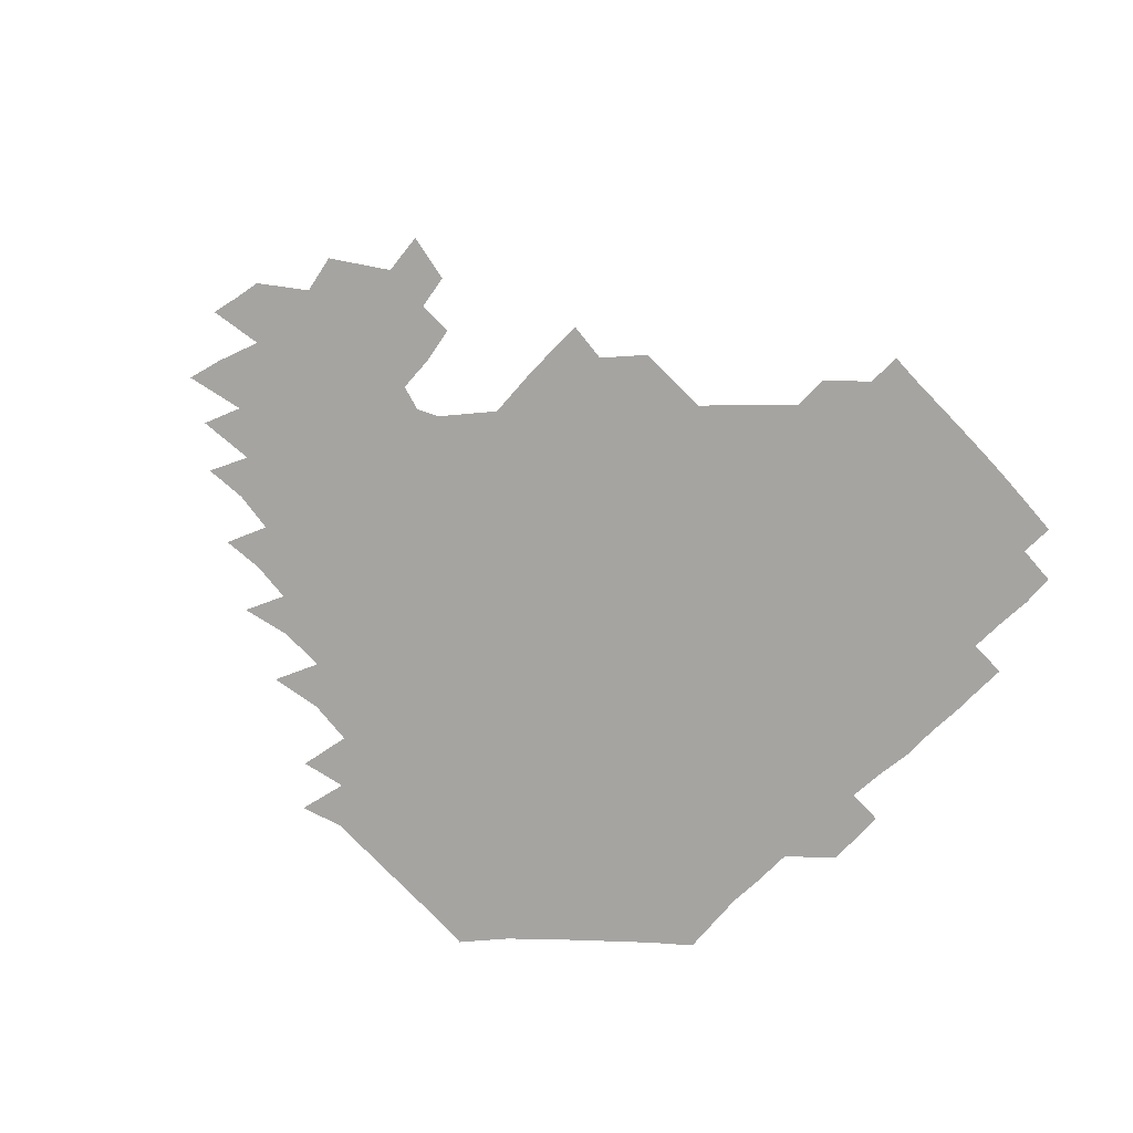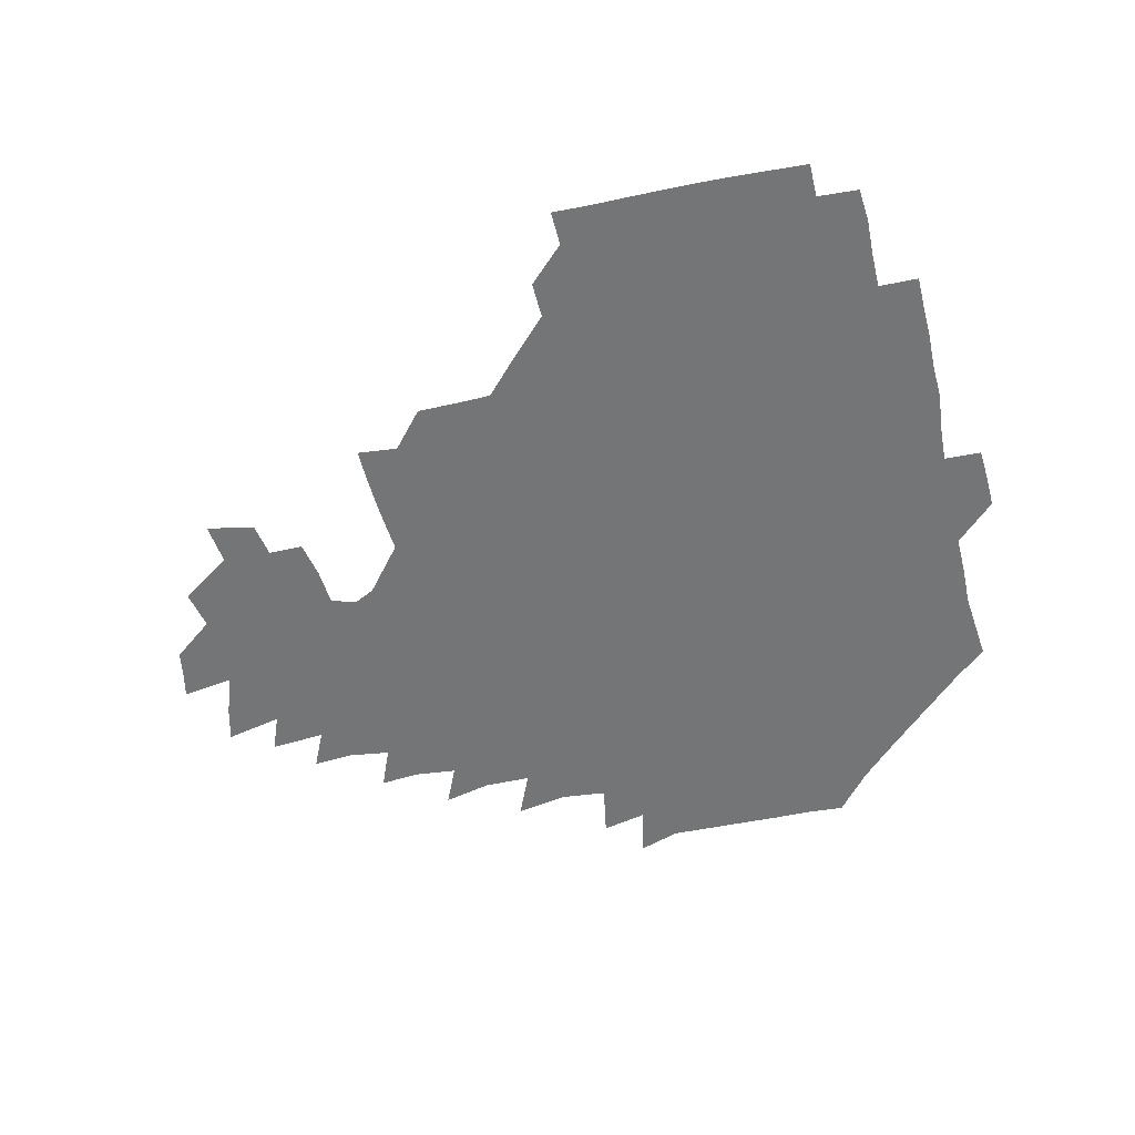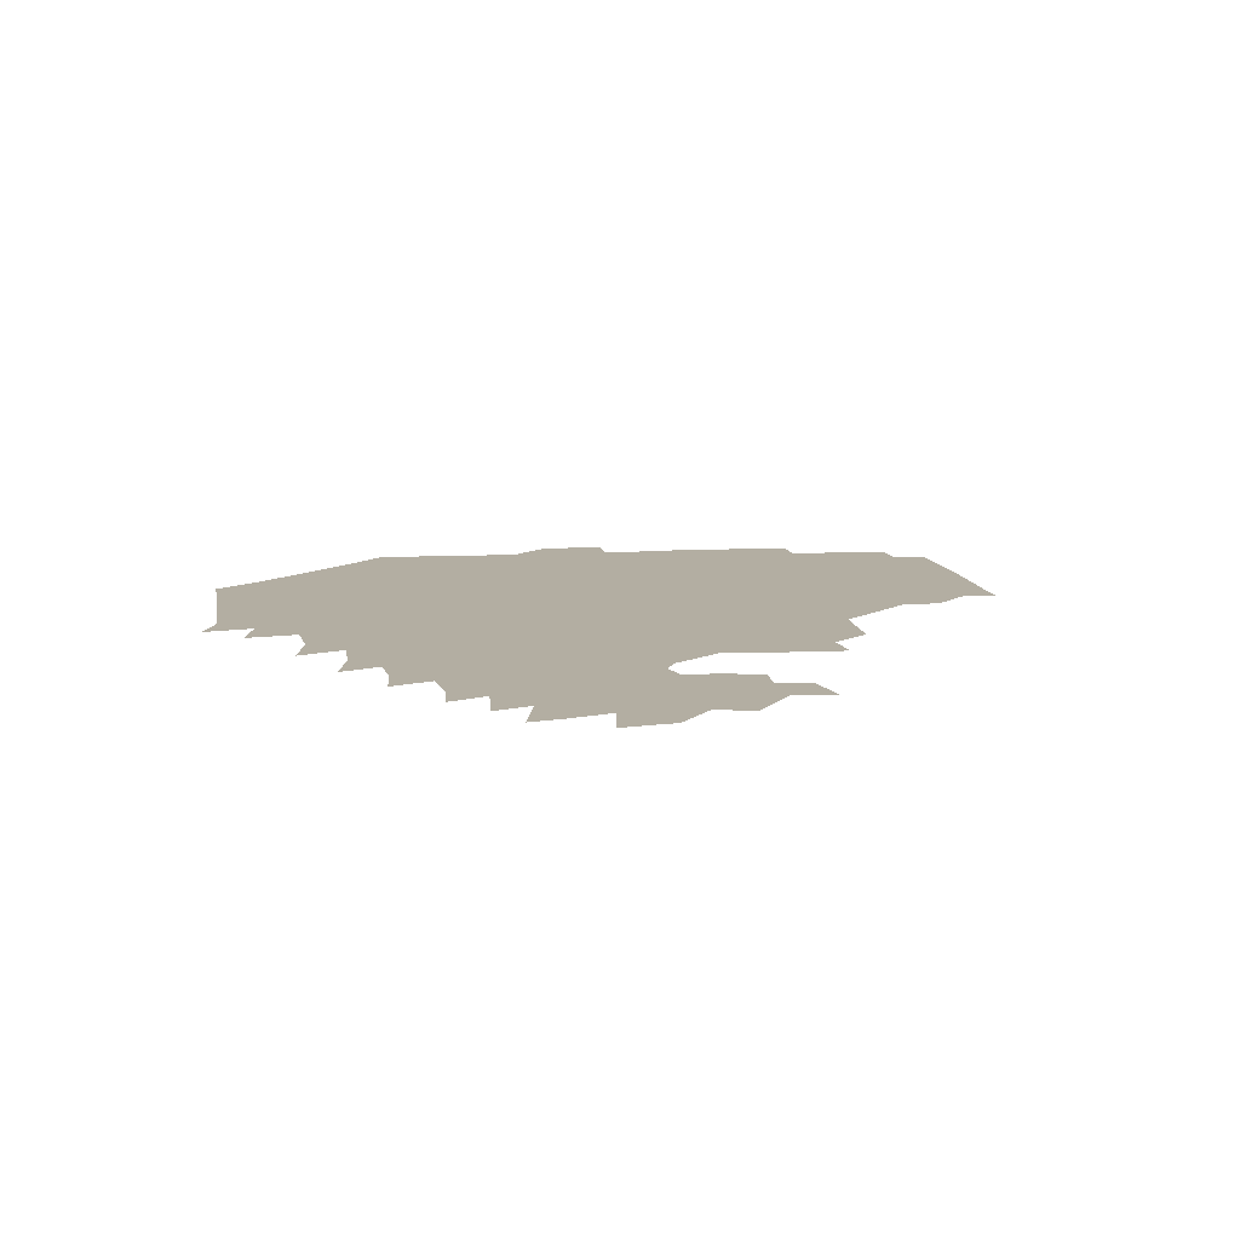
<metadata>
{"format":"obj","ext":"obj","renderer":"f3d","projection":"perspective","resolution":1024,"background":"white","views":[{"elev":-73.4,"azim":134.7,"up":"+Z"},{"elev":-56.5,"azim":-166.5,"up":"+Z"},{"elev":10.8,"azim":82.1,"up":"+Z"}]}
</metadata>
<code>
v 192 256.9 0
v 192.4 270.7 0
v 193.3 283.8 0
v 206.3 178.6 0
v 207.7 192.6 0
v 209.2 208.3 0
v 208.8 224.4 0
v 209.1 240.8 0
v 209 255.8 0
v 209.5 270.3 0
v 209.1 284.4 0
v 208.2 299.9 0
v 206.6 315.6 0
v 207.1 330.7 0
v 206.7 345.7 0
v 207.1 359.7 0
v 207.2 372.3 0
v 221.2 165.7 0
v 222.8 180 0
v 225.1 195.2 0
v 226 210.4 0
v 228.2 226.2 0
v 228.6 241 0
v 226.7 255.9 0
v 226.8 270.7 0
v 226.4 285.5 0
v 226.1 300.5 0
v 225.8 315.5 0
v 225 330.6 0
v 225.2 345.2 0
v 225.4 359.3 0
v 223.9 372.8 0
v 223.9 387.8 0
v 223.3 402.9 0
v 224.4 416.9 0
v 237.1 150.8 0
v 237.6 165.6 0
v 239.8 180.9 0
v 240.7 195.9 0
v 241.6 211 0
v 242.4 226.1 0
v 244.4 241.3 0
v 242.7 256.1 0
v 241.7 270.9 0
v 241.5 285.8 0
v 242.6 300.8 0
v 241.4 315.8 0
v 241.1 330.8 0
v 241.8 345.7 0
v 241.7 360.3 0
v 241.1 374.9 0
v 241.2 389.6 0
v 241.3 404.1 0
v 241.9 418 0
v 241.8 432.4 0
v 253.9 135 0
v 255.4 151.3 0
v 256 166.7 0
v 256.3 181.6 0
v 257.1 196.6 0
v 257.2 211.5 0
v 257.5 226.3 0
v 258.3 241.3 0
v 257.7 256.1 0
v 257.1 271 0
v 256.9 286 0
v 256.5 301.1 0
v 256.5 316.1 0
v 257.1 331.2 0
v 257 346 0
v 257.3 360.8 0
v 256.7 375.7 0
v 256.7 390.5 0
v 257.2 405.1 0
v 257.6 419.4 0
v 258.4 433.4 0
v 270.3 119 0
v 272.4 137.3 0
v 272.5 152.5 0
v 272.1 167.3 0
v 272.7 182.3 0
v 272.3 196.9 0
v 272.7 211.8 0
v 272.7 226.5 0
v 272.7 241.3 0
v 272.1 256.1 0
v 271.5 271.1 0
v 271.2 286.2 0
v 271.3 301.2 0
v 271.3 316.3 0
v 271.8 331.3 0
v 271.6 346.3 0
v 271.2 361.2 0
v 271.8 376.2 0
v 271.6 391 0
v 272.7 405.8 0
v 272.5 420.2 0
v 273.9 434.4 0
v 284.7 101.9 0
v 286.9 121.9 0
v 287.6 138.2 0
v 287.4 152.9 0
v 287.9 168.1 0
v 287.7 182.6 0
v 287.7 197.3 0
v 287.6 211.9 0
v 287.9 226.6 0
v 287.3 241.3 0
v 286.8 256.1 0
v 286.1 271.2 0
v 286.4 286.2 0
v 286.1 301.3 0
v 286.1 316.3 0
v 286.3 331.4 0
v 286.3 346.5 0
v 286.6 361.5 0
v 286.4 376.5 0
v 286.9 391.5 0
v 286.9 406.2 0
v 287.6 420.8 0
v 288.2 434.9 0
v 300.6 103 0
v 302.2 123.3 0
v 302.3 138.8 0
v 302.1 153.4 0
v 302.3 168.3 0
v 302.4 183 0
v 301.9 197.2 0
v 302.7 212.2 0
v 303.1 226.7 0
v 302.2 241.2 0
v 301.5 256.1 0
v 301 271.2 0
v 301.1 286.1 0
v 300.8 301.4 0
v 301.1 316.5 0
v 300.9 331.5 0
v 301.1 346.6 0
v 301.2 361.6 0
v 301.1 376.6 0
v 301.5 391.6 0
v 301.4 406.3 0
v 302.2 421 0
v 302.8 435.2 0
v 316.9 103.3 0
v 316.9 123.2 0
v 316.7 138.8 0
v 316.7 153.9 0
v 316.8 168.8 0
v 316.8 183.3 0
v 316.9 197.9 0
v 317.2 212.4 0
v 317.6 226.8 0
v 317.1 241.1 0
v 316.5 255.8 0
v 315.9 271.1 0
v 315.8 286.3 0
v 315.6 301.5 0
v 315.7 316.5 0
v 315.8 331.6 0
v 315.8 346.6 0
v 316 361.6 0
v 315.9 376.6 0
v 316.1 391.8 0
v 316.4 406.6 0
v 316.8 421.1 0
v 317.4 435.4 0
v 333.5 103.9 0
v 331.9 123 0
v 331.3 138.5 0
v 331 154 0
v 331 169.2 0
v 331 183.5 0
v 331.1 198 0
v 331.2 212.4 0
v 331.6 227 0
v 331.5 241.1 0
v 331.3 255.6 0
v 330.7 271 0
v 330.4 286.8 0
v 330.4 301.6 0
v 330.5 316.5 0
v 330.6 331.6 0
v 330.7 346.7 0
v 330.8 361.7 0
v 330.9 376.7 0
v 331 391.8 0
v 331.3 406.6 0
v 331.6 421.3 0
v 332.1 435.6 0
v 349.9 104.3 0
v 347.1 122.9 0
v 345.9 138.9 0
v 345.5 153.7 0
v 345.1 169.2 0
v 345.1 183.7 0
v 345.3 198.2 0
v 345.4 212.8 0
v 345.5 227 0
v 345.7 241.2 0
v 345.6 255.7 0
v 345.4 270.9 0
v 345.1 286.6 0
v 345.2 301.5 0
v 345.4 316.4 0
v 345.7 331.4 0
v 345.6 346.6 0
v 345.8 361.6 0
v 346.1 376.6 0
v 346.3 391.7 0
v 346.2 406.9 0
v 346.8 421.6 0
v 347.2 436.2 0
v 365.7 104.8 0
v 362.5 122.5 0
v 360.7 139.2 0
v 359.9 154.2 0
v 359.2 169.6 0
v 359.5 183.5 0
v 359.4 198.2 0
v 359.4 212.9 0
v 359.5 227.4 0
v 359.7 241.4 0
v 359.9 255.7 0
v 360 270.8 0
v 360 285.9 0
v 360.1 301.1 0
v 360.4 316.1 0
v 360.7 331.3 0
v 360.9 346.4 0
v 361.2 361.4 0
v 361.6 376.5 0
v 361.9 391.7 0
v 362.2 406.8 0
v 383.4 99.12 0
v 378.7 119.9 0
v 375.7 139.7 0
v 374.3 154.8 0
v 373.6 169.6 0
v 373.1 184.7 0
v 373.4 198.6 0
v 373.2 213.5 0
v 373.3 227.6 0
v 373.4 241.6 0
v 373.9 255.9 0
v 374.3 270.6 0
v 374.7 285.4 0
v 375 300.4 0
v 375.3 315.7 0
v 375.6 331 0
v 376.1 346.1 0
v 376.5 361.1 0
v 377.3 376.2 0
v 398 115.8 0
v 393.9 137.5 0
v 389.2 155.4 0
v 387.9 170.1 0
v 387.6 184.6 0
v 386.9 199.5 0
v 386.5 214.2 0
v 386.6 228.1 0
v 387 241.9 0
v 387.6 255.9 0
v 388.3 270.3 0
v 388.8 284.9 0
v 389.4 300 0
v 389.9 315.3 0
v 390.5 330.6 0
v 391.1 345.6 0
v 392.2 360.4 0
v 413.6 139.7 0
v 407 155.7 0
v 404.5 169.7 0
v 403.3 184.2 0
v 401.6 199.3 0
v 400.9 213.9 0
v 401.7 227.7 0
v 401.5 242 0
v 401.5 256.2 0
v 402.3 270.4 0
v 403.1 285 0
v 403.7 299.6 0
v 404.6 315 0
v 405.1 329.9 0
v 406 344.9 0
v 408.1 360.2 0
v 435.6 136 0
v 427.2 155 0
v 421 169.9 0
v 419.9 183.6 0
v 417.2 198.9 0
v 414.7 214.3 0
v 415.4 227.9 0
v 415.8 242 0
v 416.5 256.2 0
v 416.9 270.5 0
v 417.2 284.8 0
v 418 299.3 0
v 419.6 314.6 0
v 420 329.5 0
v 421.4 344.6 0
v 424.1 360.3 0
v 447.4 155.2 0
v 441.7 169 0
v 438.2 182.9 0
v 434.5 198.2 0
v 430.1 214.2 0
v 429.1 228.2 0
v 429.2 242.1 0
v 430.7 256 0
v 431.3 270.1 0
v 431.6 284.2 0
v 433.7 298.5 0
v 435.3 314.2 0
v 436.2 329.7 0
v 437.8 344.6 0
v 467.7 150.7 0
v 460.1 167.5 0
v 454.8 182.5 0
v 452.1 196.8 0
v 447.5 213 0
v 444.8 227.8 0
v 444.7 241.5 0
v 446 255.4 0
v 446.3 269.2 0
v 448.9 282.7 0
v 452.5 295.9 0
v 454 314.9 0
v 454.8 331.9 0
v 455 346.4 0
v 477.8 169.4 0
v 471.2 184.1 0
v 466.6 198.4 0
v 464.1 212.3 0
v 460.5 227.4 0
v 459.3 240.9 0
v 461.5 253.5 0
v 464.2 265.8 0
v 469 276.1 0
v 495 168.1 0
v 487.7 185.4 0
v 481.9 199.9 0
v 476.8 214.7 0
v 474.1 228 0
v 472.6 240.8 0
v 472.9 252.4 0
v 474.6 263 0
v 477.8 271.7 0
v 505 187.9 0
v 499 201.3 0
v 494.7 214.9 0
v 490.7 227.8 0
v 489 240.4 0
v 487.8 252.3 0
v 487.7 263.3 0
v 488.5 275 0
v 489.7 290.5 0
v 492.8 306.1 0
v 522.8 186.8 0
v 515.3 202.9 0
v 513.1 215.4 0
v 508.4 228.4 0
v 506.3 241.1 0
v 505.7 254.2 0
v 505.8 267.3 0
v 505.2 280 0
v 505.8 292.8 0
v 507.7 306.1 0
v 510.2 320.6 0
v 538.9 201.1 0
v 532.7 216.7 0
v 529.5 229.1 0
v 526.6 242.1 0
v 525.3 254.7 0
v 524.6 267.6 0
v 524.6 280.9 0
v 527.2 294.2 0
v 528.5 307.3 0
v 530.6 324.9 0
v 557.1 211.5 0
v 553.4 225.8 0
v 547.1 243.5 0
v 546 254 0
v 545.6 265.2 0
v 547.2 276 0
v 550.6 292.2 0
v 569.3 240.2 0
v 567 251.1 0
v 564.9 262.4 0
f 8 9 1
f 1 9 2
f 9 10 2
f 2 10 3
f 10 11 3
f 18 19 4
f 4 19 5
f 19 20 5
f 5 20 6
f 20 21 6
f 6 21 7
f 21 22 7
f 7 22 8
f 22 23 8
f 8 23 9
f 23 24 9
f 9 24 10
f 24 25 10
f 10 25 11
f 25 26 11
f 11 26 12
f 26 27 12
f 12 27 13
f 27 28 13
f 13 28 14
f 28 29 14
f 14 29 15
f 29 30 15
f 15 30 16
f 30 31 16
f 16 31 17
f 31 32 17
f 36 37 18
f 18 37 19
f 37 38 19
f 19 38 20
f 38 39 20
f 20 39 21
f 39 40 21
f 21 40 22
f 40 41 22
f 22 41 23
f 41 42 23
f 23 42 24
f 42 43 24
f 24 43 25
f 43 44 25
f 25 44 26
f 44 45 26
f 26 45 27
f 45 46 27
f 27 46 28
f 46 47 28
f 28 47 29
f 47 48 29
f 29 48 30
f 48 49 30
f 30 49 31
f 49 50 31
f 31 50 32
f 50 51 32
f 32 51 33
f 51 52 33
f 33 52 34
f 52 53 34
f 34 53 35
f 53 54 35
f 56 57 36
f 36 57 37
f 57 58 37
f 37 58 38
f 58 59 38
f 38 59 39
f 59 60 39
f 39 60 40
f 60 61 40
f 40 61 41
f 61 62 41
f 41 62 42
f 62 63 42
f 42 63 43
f 63 64 43
f 43 64 44
f 64 65 44
f 44 65 45
f 65 66 45
f 45 66 46
f 66 67 46
f 46 67 47
f 67 68 47
f 47 68 48
f 68 69 48
f 48 69 49
f 69 70 49
f 49 70 50
f 70 71 50
f 50 71 51
f 71 72 51
f 51 72 52
f 72 73 52
f 52 73 53
f 73 74 53
f 53 74 54
f 74 75 54
f 54 75 55
f 75 76 55
f 77 78 56
f 56 78 57
f 78 79 57
f 57 79 58
f 79 80 58
f 58 80 59
f 80 81 59
f 59 81 60
f 81 82 60
f 60 82 61
f 82 83 61
f 61 83 62
f 83 84 62
f 62 84 63
f 84 85 63
f 63 85 64
f 85 86 64
f 64 86 65
f 86 87 65
f 65 87 66
f 87 88 66
f 66 88 67
f 88 89 67
f 67 89 68
f 89 90 68
f 68 90 69
f 90 91 69
f 69 91 70
f 91 92 70
f 70 92 71
f 92 93 71
f 71 93 72
f 93 94 72
f 72 94 73
f 94 95 73
f 73 95 74
f 95 96 74
f 74 96 75
f 96 97 75
f 75 97 76
f 97 98 76
f 99 100 77
f 77 100 78
f 100 101 78
f 78 101 79
f 101 102 79
f 79 102 80
f 102 103 80
f 80 103 81
f 103 104 81
f 81 104 82
f 104 105 82
f 82 105 83
f 105 106 83
f 83 106 84
f 106 107 84
f 84 107 85
f 107 108 85
f 85 108 86
f 108 109 86
f 86 109 87
f 109 110 87
f 87 110 88
f 110 111 88
f 88 111 89
f 111 112 89
f 89 112 90
f 112 113 90
f 90 113 91
f 113 114 91
f 91 114 92
f 114 115 92
f 92 115 93
f 115 116 93
f 93 116 94
f 116 117 94
f 94 117 95
f 117 118 95
f 95 118 96
f 118 119 96
f 96 119 97
f 119 120 97
f 97 120 98
f 120 121 98
f 99 122 100
f 122 123 100
f 100 123 101
f 123 124 101
f 101 124 102
f 124 125 102
f 102 125 103
f 125 126 103
f 103 126 104
f 126 127 104
f 104 127 105
f 127 128 105
f 105 128 106
f 128 129 106
f 106 129 107
f 129 130 107
f 107 130 108
f 130 131 108
f 108 131 109
f 131 132 109
f 109 132 110
f 132 133 110
f 110 133 111
f 133 134 111
f 111 134 112
f 134 135 112
f 112 135 113
f 135 136 113
f 113 136 114
f 136 137 114
f 114 137 115
f 137 138 115
f 115 138 116
f 138 139 116
f 116 139 117
f 139 140 117
f 117 140 118
f 140 141 118
f 118 141 119
f 141 142 119
f 119 142 120
f 142 143 120
f 120 143 121
f 143 144 121
f 122 145 123
f 145 146 123
f 123 146 124
f 146 147 124
f 124 147 125
f 147 148 125
f 125 148 126
f 148 149 126
f 126 149 127
f 149 150 127
f 127 150 128
f 150 151 128
f 128 151 129
f 151 152 129
f 129 152 130
f 152 153 130
f 130 153 131
f 153 154 131
f 131 154 132
f 154 155 132
f 132 155 133
f 155 156 133
f 133 156 134
f 156 157 134
f 134 157 135
f 157 158 135
f 135 158 136
f 158 159 136
f 136 159 137
f 159 160 137
f 137 160 138
f 160 161 138
f 138 161 139
f 161 162 139
f 139 162 140
f 162 163 140
f 140 163 141
f 163 164 141
f 141 164 142
f 164 165 142
f 142 165 143
f 165 166 143
f 143 166 144
f 166 167 144
f 145 168 146
f 168 169 146
f 146 169 147
f 169 170 147
f 147 170 148
f 170 171 148
f 148 171 149
f 171 172 149
f 149 172 150
f 172 173 150
f 150 173 151
f 173 174 151
f 151 174 152
f 174 175 152
f 152 175 153
f 175 176 153
f 153 176 154
f 176 177 154
f 154 177 155
f 177 178 155
f 155 178 156
f 178 179 156
f 156 179 157
f 179 180 157
f 157 180 158
f 180 181 158
f 158 181 159
f 181 182 159
f 159 182 160
f 182 183 160
f 160 183 161
f 183 184 161
f 161 184 162
f 184 185 162
f 162 185 163
f 185 186 163
f 163 186 164
f 186 187 164
f 164 187 165
f 187 188 165
f 165 188 166
f 188 189 166
f 166 189 167
f 189 190 167
f 168 191 169
f 191 192 169
f 169 192 170
f 192 193 170
f 170 193 171
f 193 194 171
f 171 194 172
f 194 195 172
f 172 195 173
f 195 196 173
f 173 196 174
f 196 197 174
f 174 197 175
f 197 198 175
f 175 198 176
f 198 199 176
f 176 199 177
f 199 200 177
f 177 200 178
f 200 201 178
f 178 201 179
f 201 202 179
f 179 202 180
f 202 203 180
f 180 203 181
f 203 204 181
f 181 204 182
f 204 205 182
f 182 205 183
f 205 206 183
f 183 206 184
f 206 207 184
f 184 207 185
f 207 208 185
f 185 208 186
f 208 209 186
f 186 209 187
f 209 210 187
f 187 210 188
f 210 211 188
f 188 211 189
f 211 212 189
f 189 212 190
f 212 213 190
f 191 214 192
f 214 215 192
f 192 215 193
f 215 216 193
f 193 216 194
f 216 217 194
f 194 217 195
f 217 218 195
f 195 218 196
f 218 219 196
f 196 219 197
f 219 220 197
f 197 220 198
f 220 221 198
f 198 221 199
f 221 222 199
f 199 222 200
f 222 223 200
f 200 223 201
f 223 224 201
f 201 224 202
f 224 225 202
f 202 225 203
f 225 226 203
f 203 226 204
f 226 227 204
f 204 227 205
f 227 228 205
f 205 228 206
f 228 229 206
f 206 229 207
f 229 230 207
f 207 230 208
f 230 231 208
f 208 231 209
f 231 232 209
f 209 232 210
f 232 233 210
f 210 233 211
f 233 234 211
f 211 234 212
f 214 235 215
f 235 236 215
f 215 236 216
f 236 237 216
f 216 237 217
f 237 238 217
f 217 238 218
f 238 239 218
f 218 239 219
f 239 240 219
f 219 240 220
f 240 241 220
f 220 241 221
f 241 242 221
f 221 242 222
f 242 243 222
f 222 243 223
f 243 244 223
f 223 244 224
f 244 245 224
f 224 245 225
f 245 246 225
f 225 246 226
f 246 247 226
f 226 247 227
f 247 248 227
f 227 248 228
f 248 249 228
f 228 249 229
f 249 250 229
f 229 250 230
f 250 251 230
f 230 251 231
f 251 252 231
f 231 252 232
f 252 253 232
f 232 253 233
f 236 254 237
f 254 255 237
f 237 255 238
f 255 256 238
f 238 256 239
f 256 257 239
f 239 257 240
f 257 258 240
f 240 258 241
f 258 259 241
f 241 259 242
f 259 260 242
f 242 260 243
f 260 261 243
f 243 261 244
f 261 262 244
f 244 262 245
f 262 263 245
f 245 263 246
f 263 264 246
f 246 264 247
f 264 265 247
f 247 265 248
f 265 266 248
f 248 266 249
f 266 267 249
f 249 267 250
f 267 268 250
f 250 268 251
f 268 269 251
f 251 269 252
f 269 270 252
f 252 270 253
f 255 271 256
f 271 272 256
f 256 272 257
f 272 273 257
f 257 273 258
f 273 274 258
f 258 274 259
f 274 275 259
f 259 275 260
f 275 276 260
f 260 276 261
f 276 277 261
f 261 277 262
f 277 278 262
f 262 278 263
f 278 279 263
f 263 279 264
f 279 280 264
f 264 280 265
f 280 281 265
f 265 281 266
f 281 282 266
f 266 282 267
f 282 283 267
f 267 283 268
f 283 284 268
f 268 284 269
f 284 285 269
f 269 285 270
f 285 286 270
f 271 287 272
f 287 288 272
f 272 288 273
f 288 289 273
f 273 289 274
f 289 290 274
f 274 290 275
f 290 291 275
f 275 291 276
f 291 292 276
f 276 292 277
f 292 293 277
f 277 293 278
f 293 294 278
f 278 294 279
f 294 295 279
f 279 295 280
f 295 296 280
f 280 296 281
f 296 297 281
f 281 297 282
f 297 298 282
f 282 298 283
f 298 299 283
f 283 299 284
f 299 300 284
f 284 300 285
f 300 301 285
f 285 301 286
f 301 302 286
f 288 303 289
f 303 304 289
f 289 304 290
f 304 305 290
f 290 305 291
f 305 306 291
f 291 306 292
f 306 307 292
f 292 307 293
f 307 308 293
f 293 308 294
f 308 309 294
f 294 309 295
f 309 310 295
f 295 310 296
f 310 311 296
f 296 311 297
f 311 312 297
f 297 312 298
f 312 313 298
f 298 313 299
f 313 314 299
f 299 314 300
f 314 315 300
f 300 315 301
f 315 316 301
f 301 316 302
f 303 317 304
f 317 318 304
f 304 318 305
f 318 319 305
f 305 319 306
f 319 320 306
f 306 320 307
f 320 321 307
f 307 321 308
f 321 322 308
f 308 322 309
f 322 323 309
f 309 323 310
f 323 324 310
f 310 324 311
f 324 325 311
f 311 325 312
f 325 326 312
f 312 326 313
f 326 327 313
f 313 327 314
f 327 328 314
f 314 328 315
f 328 329 315
f 315 329 316
f 329 330 316
f 318 331 319
f 331 332 319
f 319 332 320
f 332 333 320
f 320 333 321
f 333 334 321
f 321 334 322
f 334 335 322
f 322 335 323
f 335 336 323
f 323 336 324
f 336 337 324
f 324 337 325
f 337 338 325
f 325 338 326
f 338 339 326
f 326 339 327
f 331 340 332
f 340 341 332
f 332 341 333
f 341 342 333
f 333 342 334
f 342 343 334
f 334 343 335
f 343 344 335
f 335 344 336
f 344 345 336
f 336 345 337
f 345 346 337
f 337 346 338
f 346 347 338
f 338 347 339
f 347 348 339
f 341 349 342
f 349 350 342
f 342 350 343
f 350 351 343
f 343 351 344
f 351 352 344
f 344 352 345
f 352 353 345
f 345 353 346
f 353 354 346
f 346 354 347
f 354 355 347
f 347 355 348
f 355 356 348
f 349 359 350
f 359 360 350
f 350 360 351
f 360 361 351
f 351 361 352
f 361 362 352
f 352 362 353
f 362 363 353
f 353 363 354
f 363 364 354
f 354 364 355
f 364 365 355
f 355 365 356
f 365 366 356
f 356 366 357
f 366 367 357
f 357 367 358
f 367 368 358
f 360 370 361
f 370 371 361
f 361 371 362
f 371 372 362
f 362 372 363
f 372 373 363
f 363 373 364
f 373 374 364
f 364 374 365
f 374 375 365
f 365 375 366
f 375 376 366
f 366 376 367
f 376 377 367
f 367 377 368
f 377 378 368
f 368 378 369
f 378 379 369
f 371 380 372
f 380 381 372
f 372 381 373
f 381 382 373
f 373 382 374
f 382 383 374
f 374 383 375
f 383 384 375
f 375 384 376
f 384 385 376
f 376 385 377
f 385 386 377
f 377 386 378
f 382 387 383
f 387 388 383
f 383 388 384
f 388 389 384
f 384 389 385

</code>
